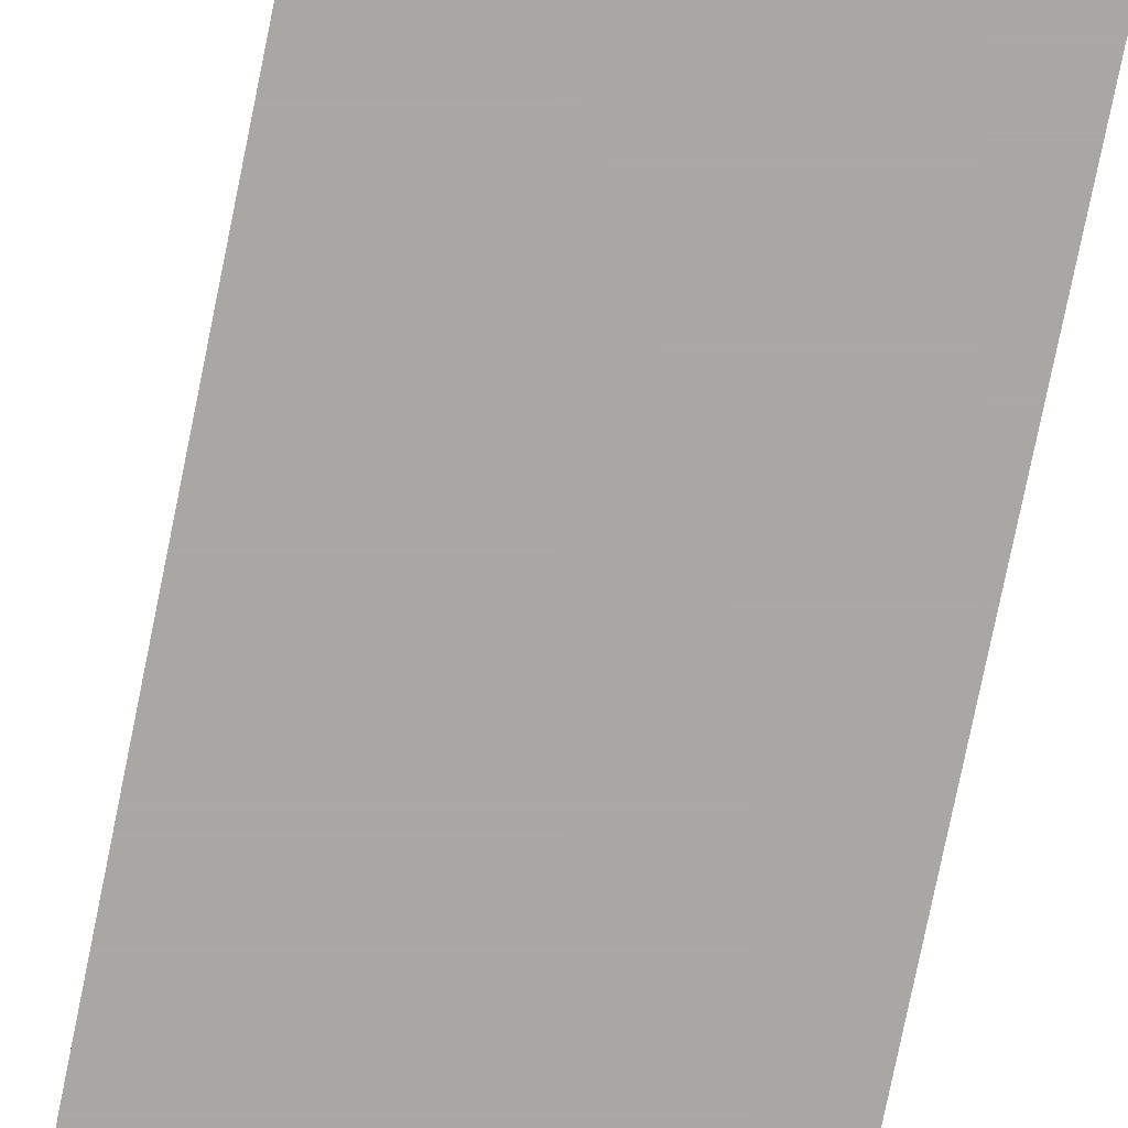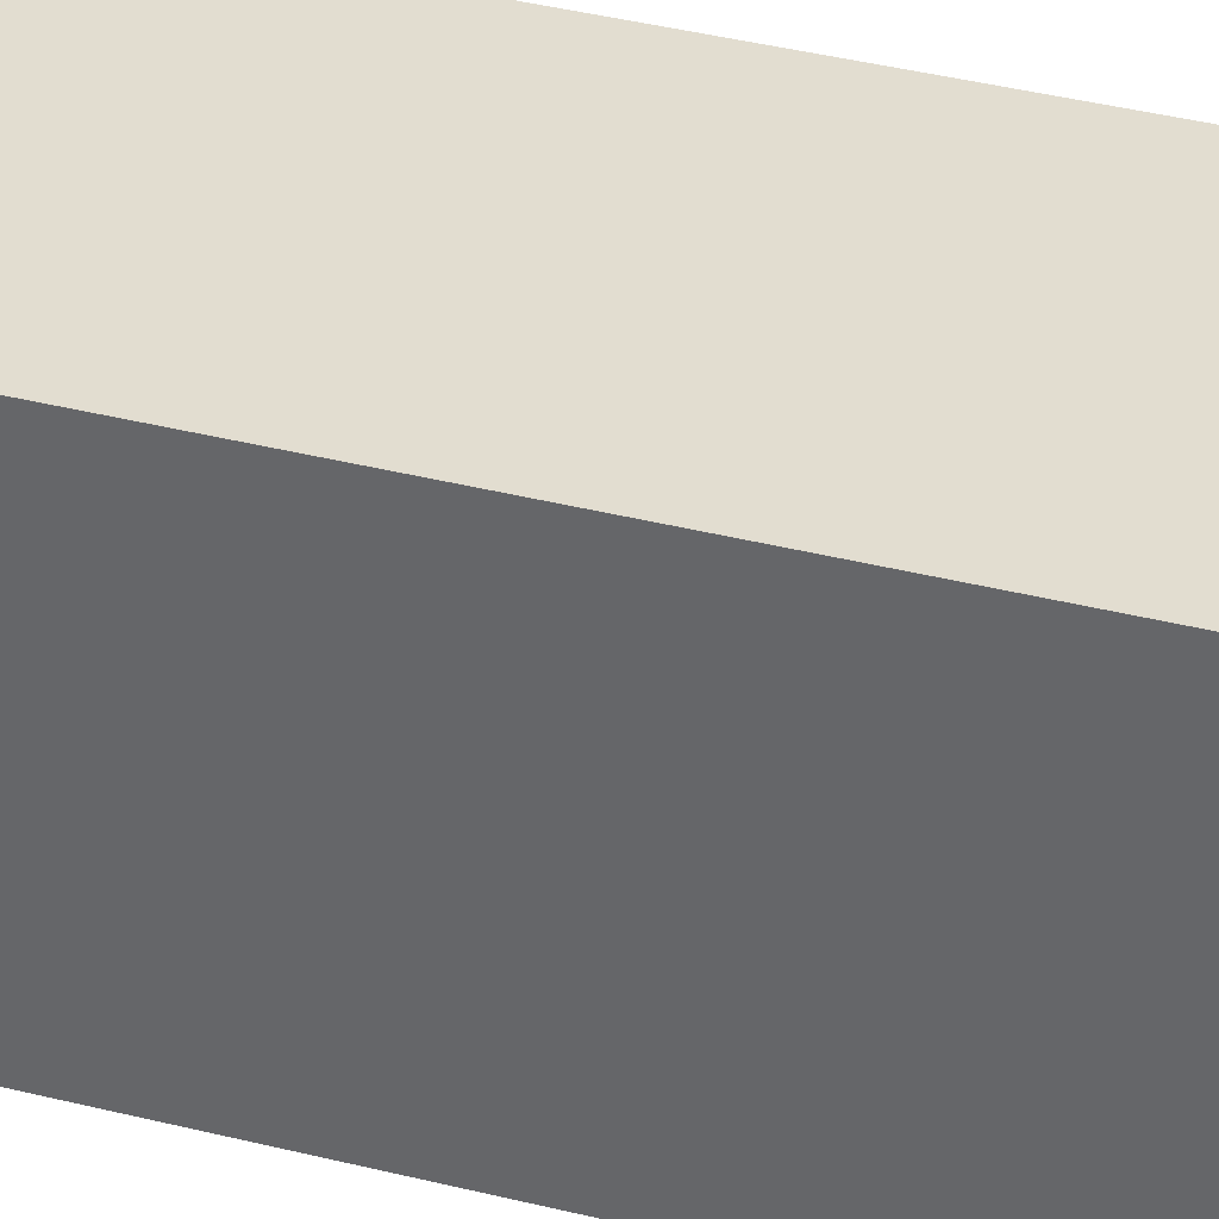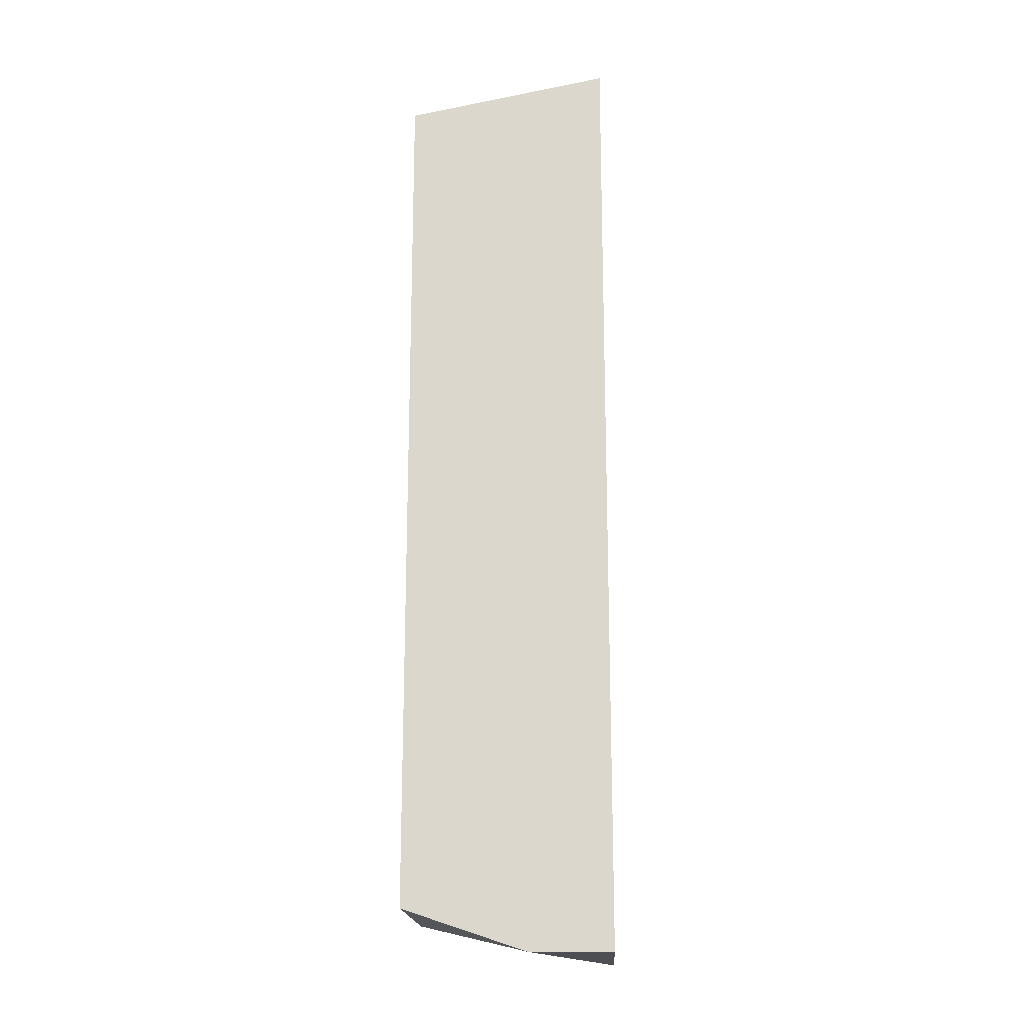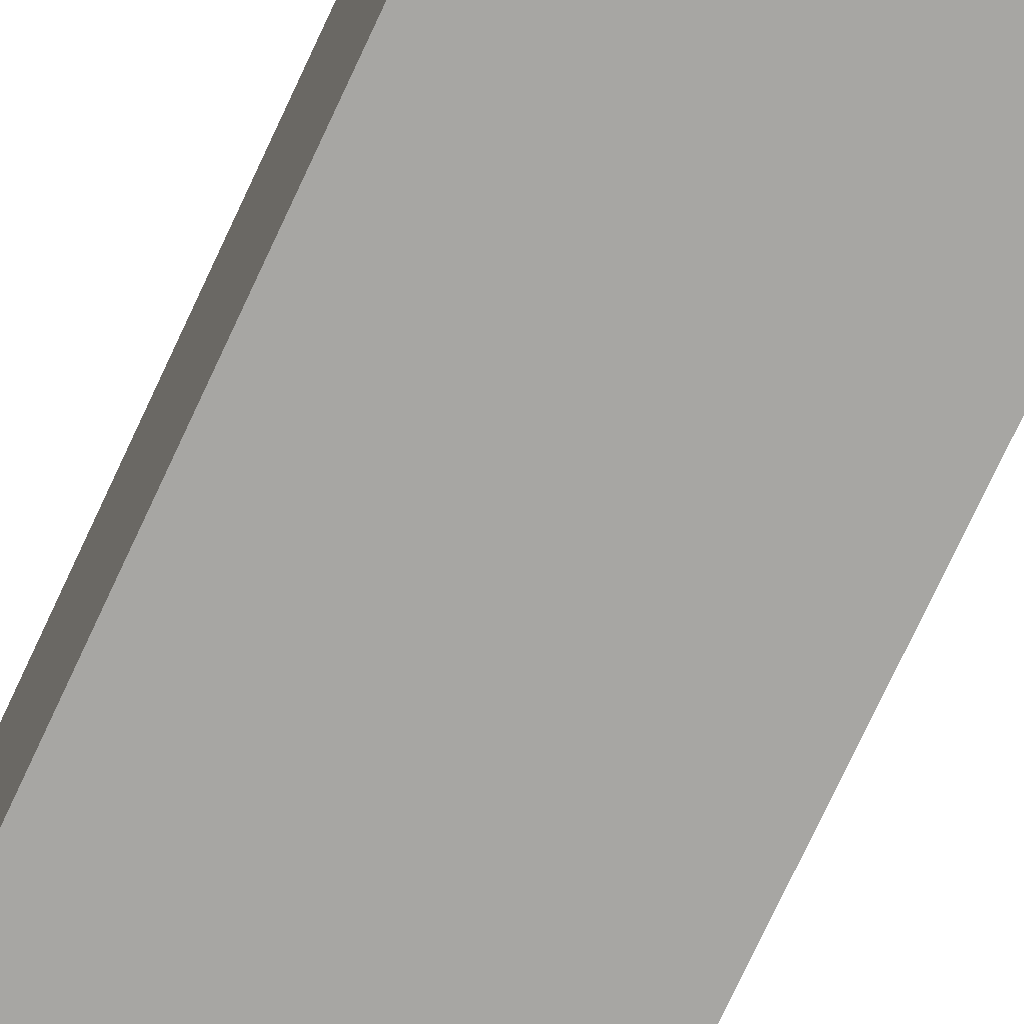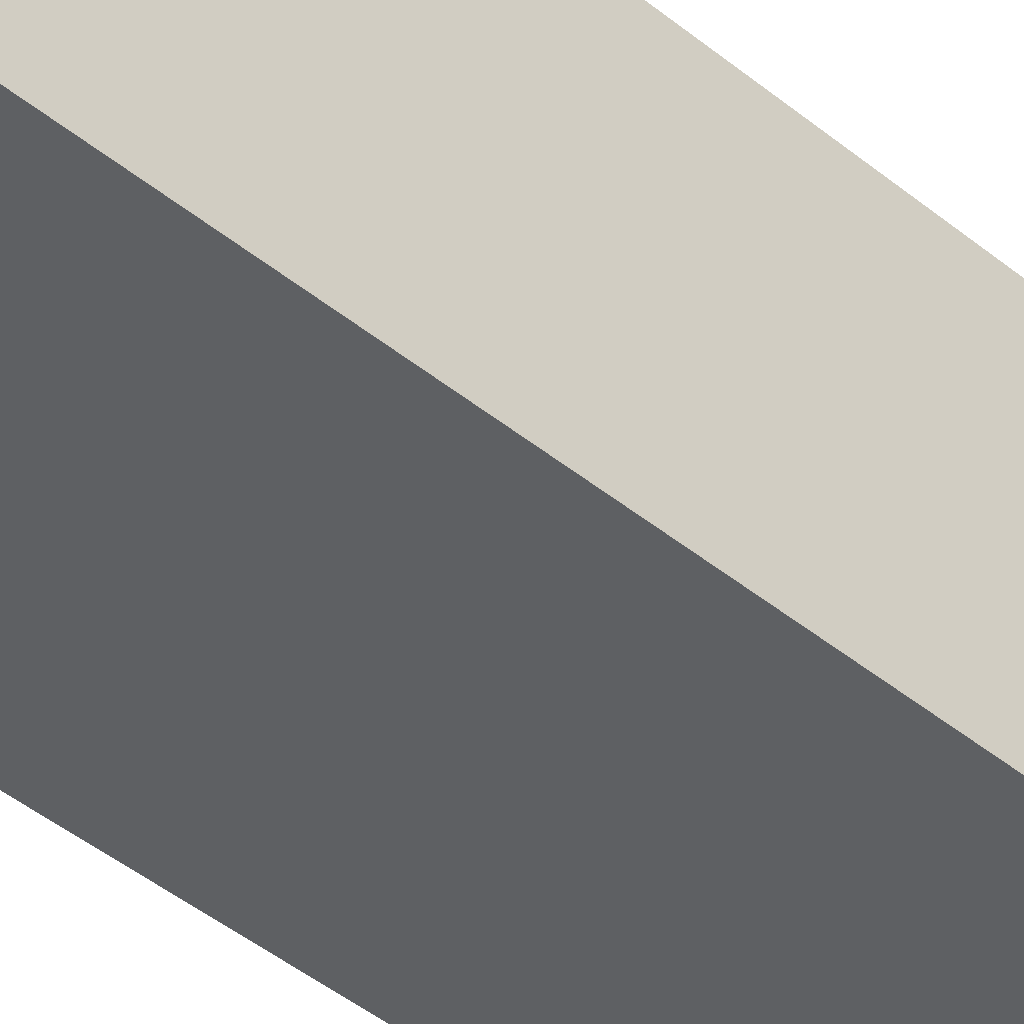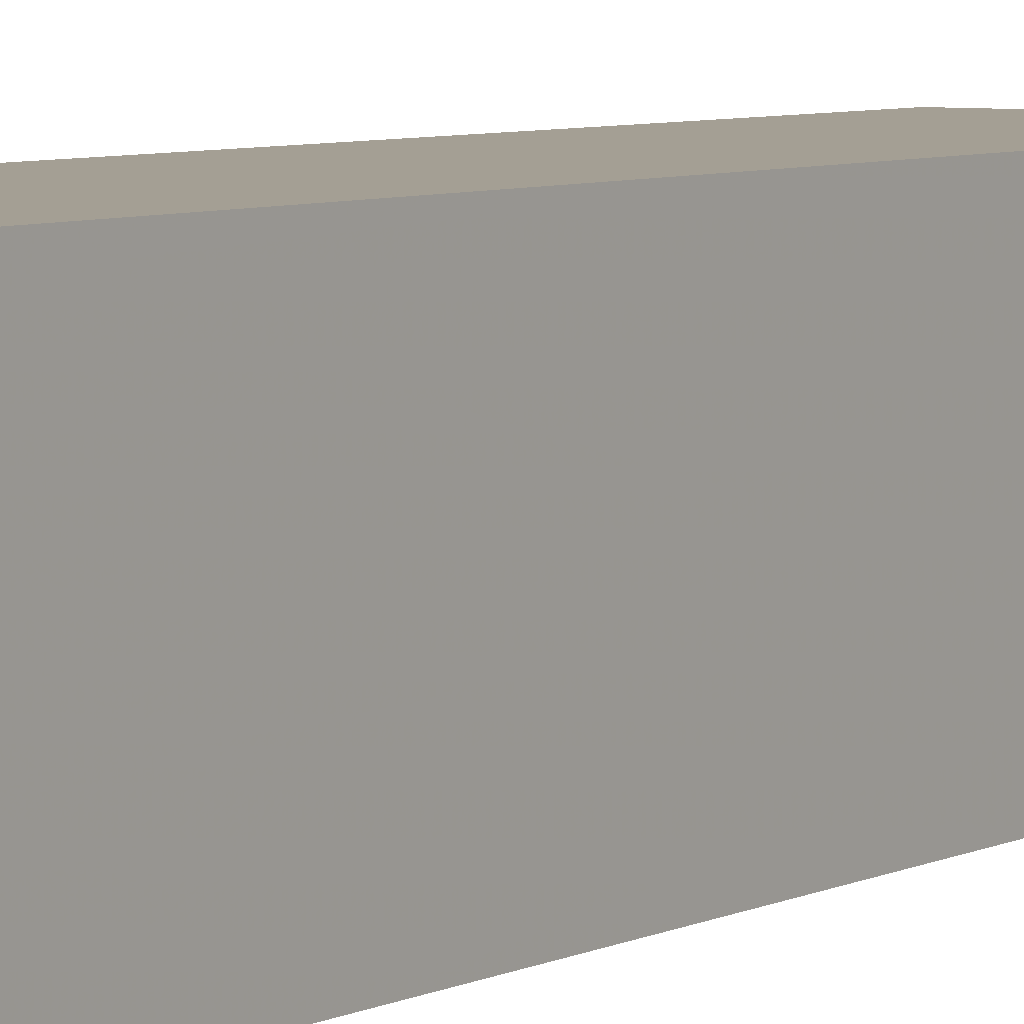
<metadata>
{"format":"obj","ext":"obj","renderer":"f3d","projection":"perspective","resolution":1024,"background":"white","views":[{"elev":-74.8,"azim":-11.4,"up":"+Y"},{"elev":35.1,"azim":-71.0,"up":"+Y"},{"elev":-18.0,"azim":-87.1,"up":"+Z"},{"elev":-74.2,"azim":155.1,"up":"+Y"},{"elev":-42.5,"azim":45.4,"up":"+Y"},{"elev":5.5,"azim":-147.6,"up":"+Y"}]}
</metadata>
<code>
v -0.5477 0.02967 -0.1089
v -0.5572 0.0202 -0.1506
v -0.5572 0.02399 -0.1506
v -0.5572 0.0202 -0.107
v -0.5477 0.0202 -0.1506
v -0.5572 0.02967 -0.1487
v -0.5477 0.0202 -0.107
v -0.5477 0.02967 -0.1487
v -0.5572 0.02967 -0.1089
f 1 6 9
f 3 2 4
f 2 3 5
f 4 2 5
f 3 4 6
f 1 4 7
f 5 1 7
f 4 5 7
f 1 5 8
f 5 3 8
f 3 6 8
f 6 1 8
f 4 1 9
f 6 4 9

</code>
